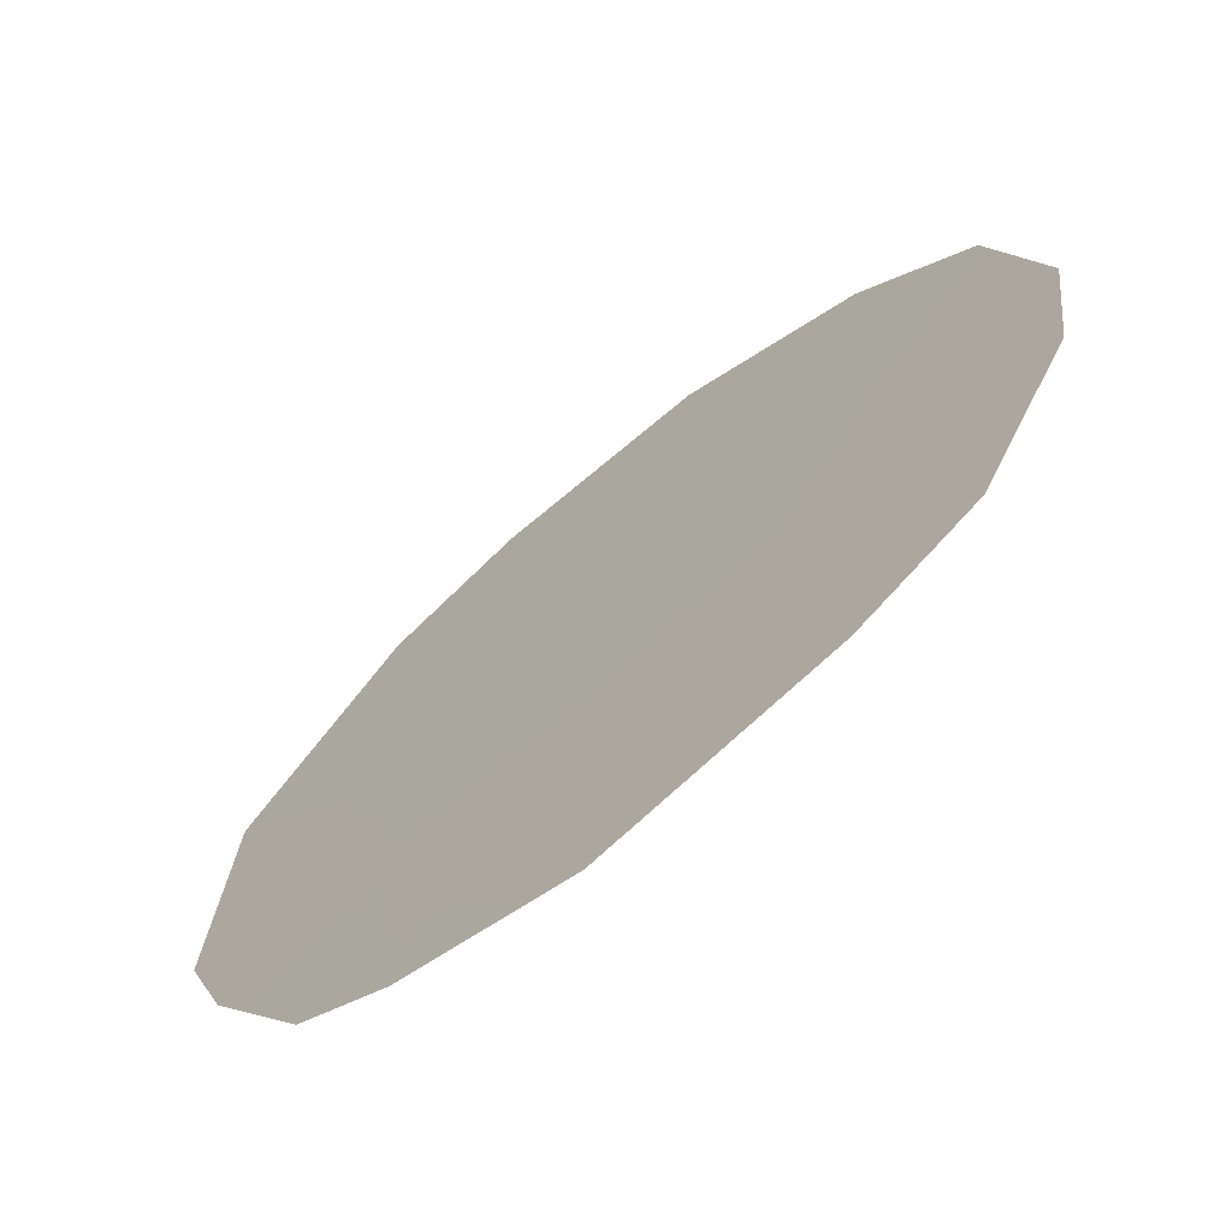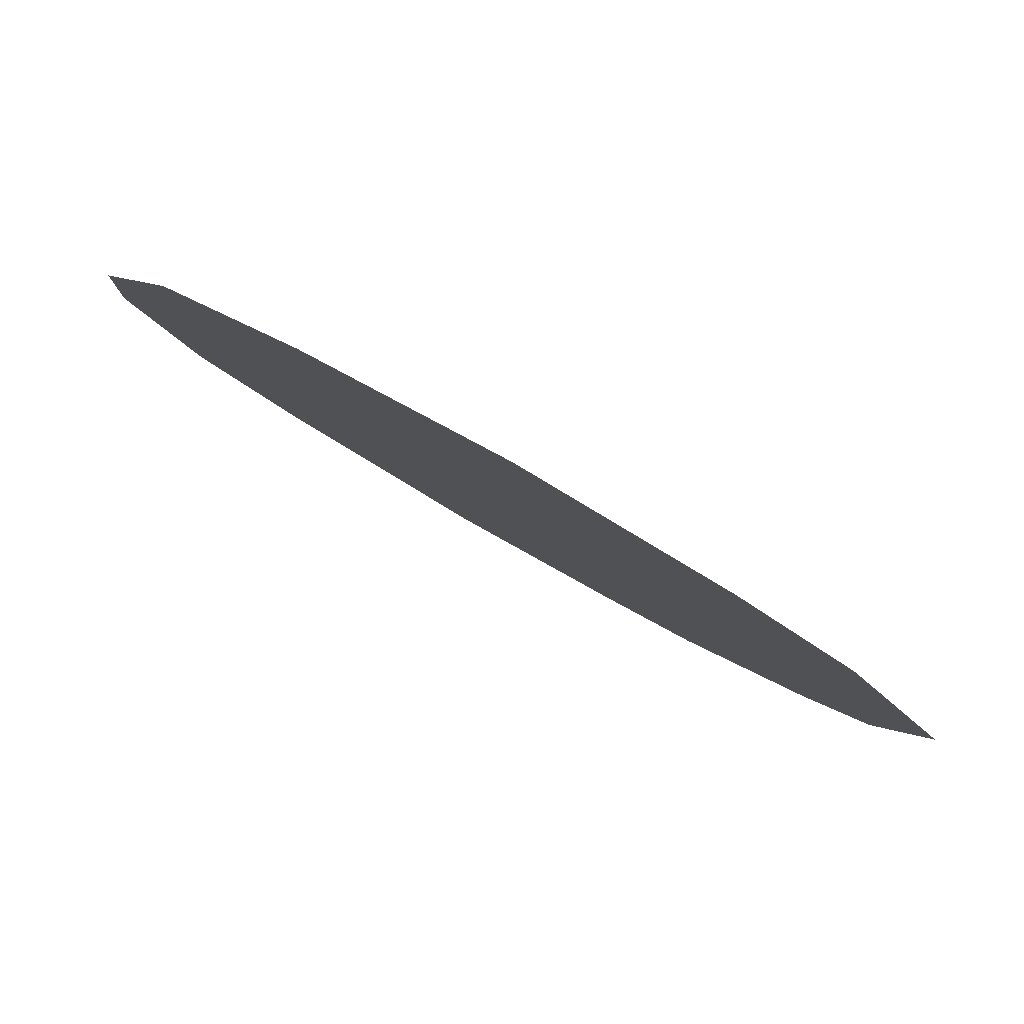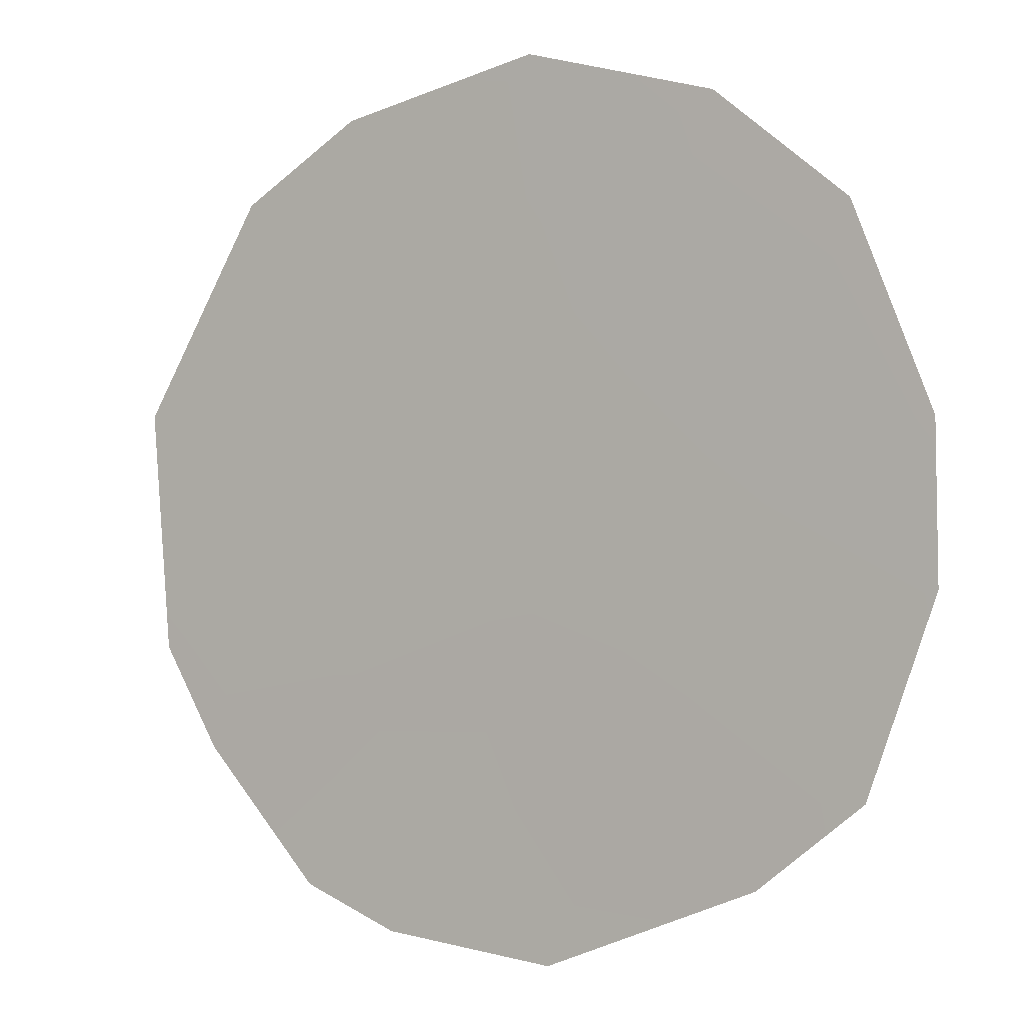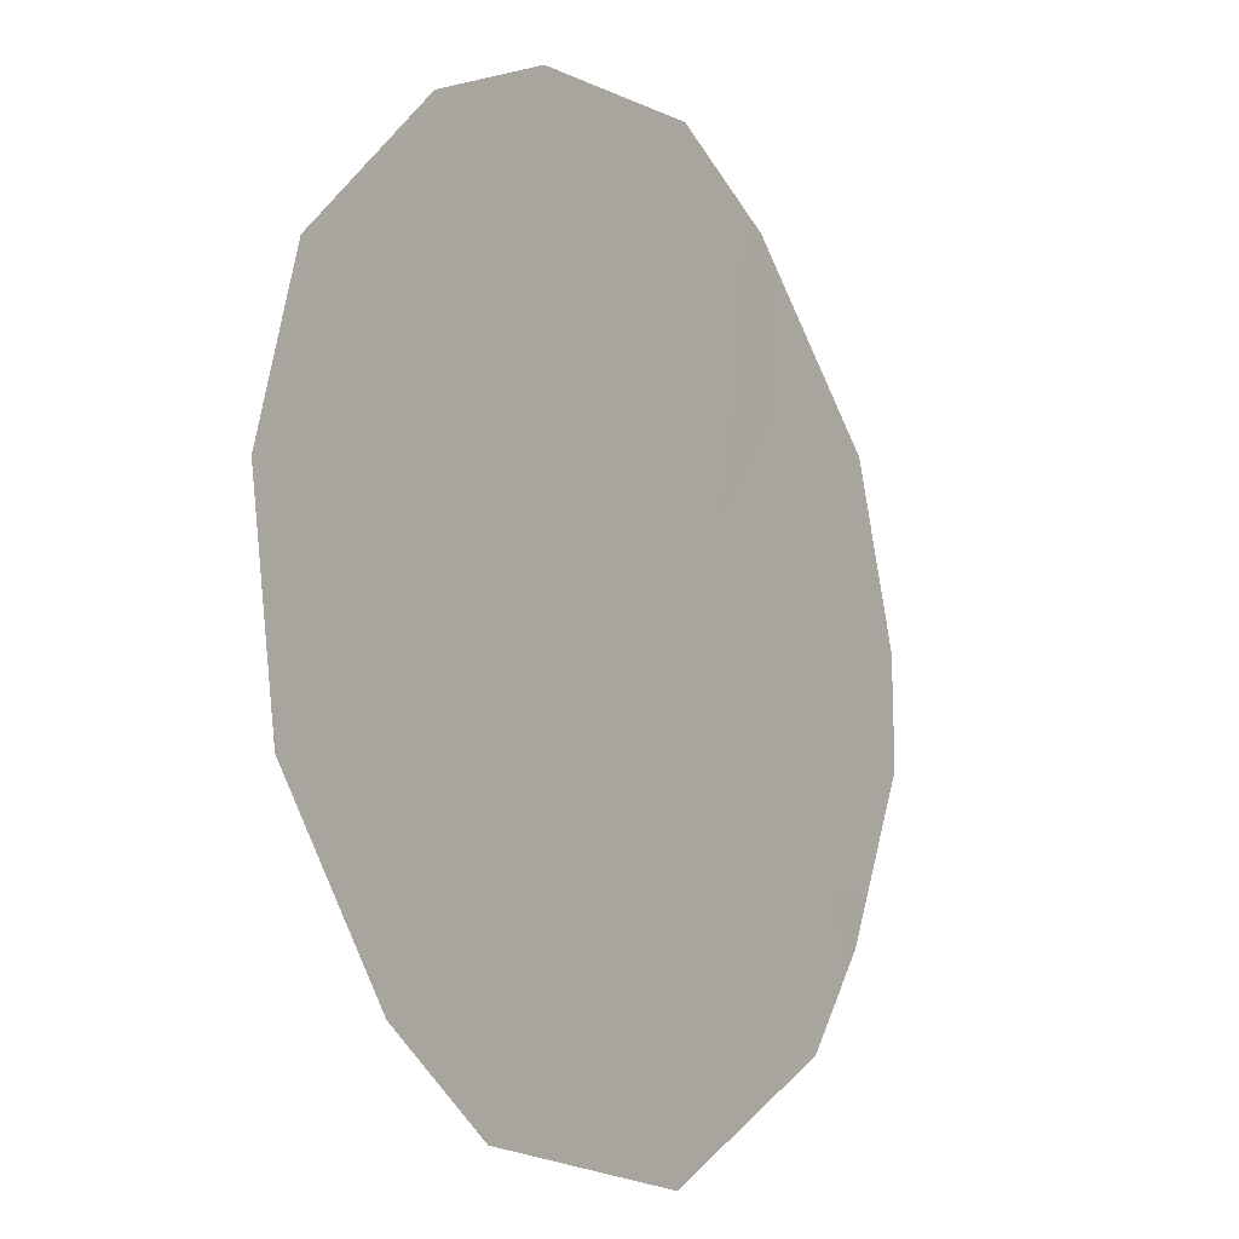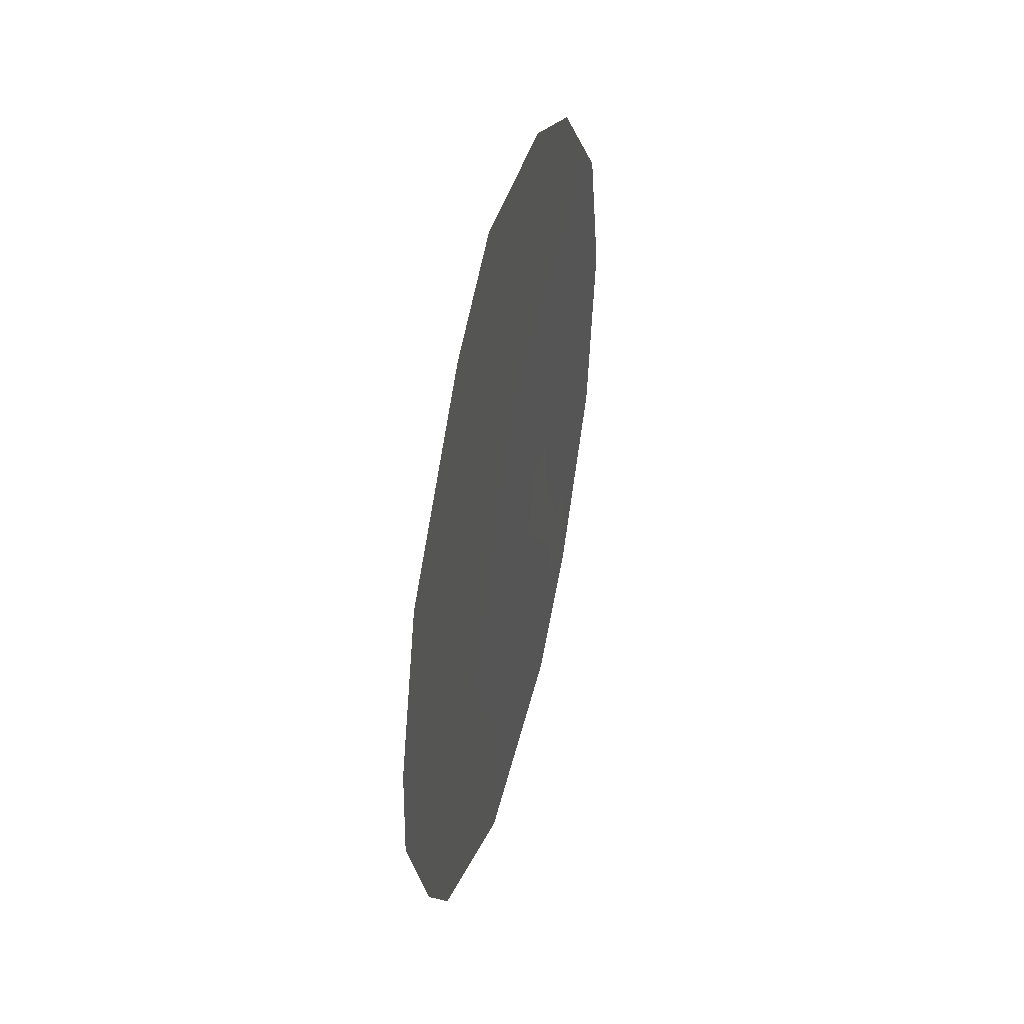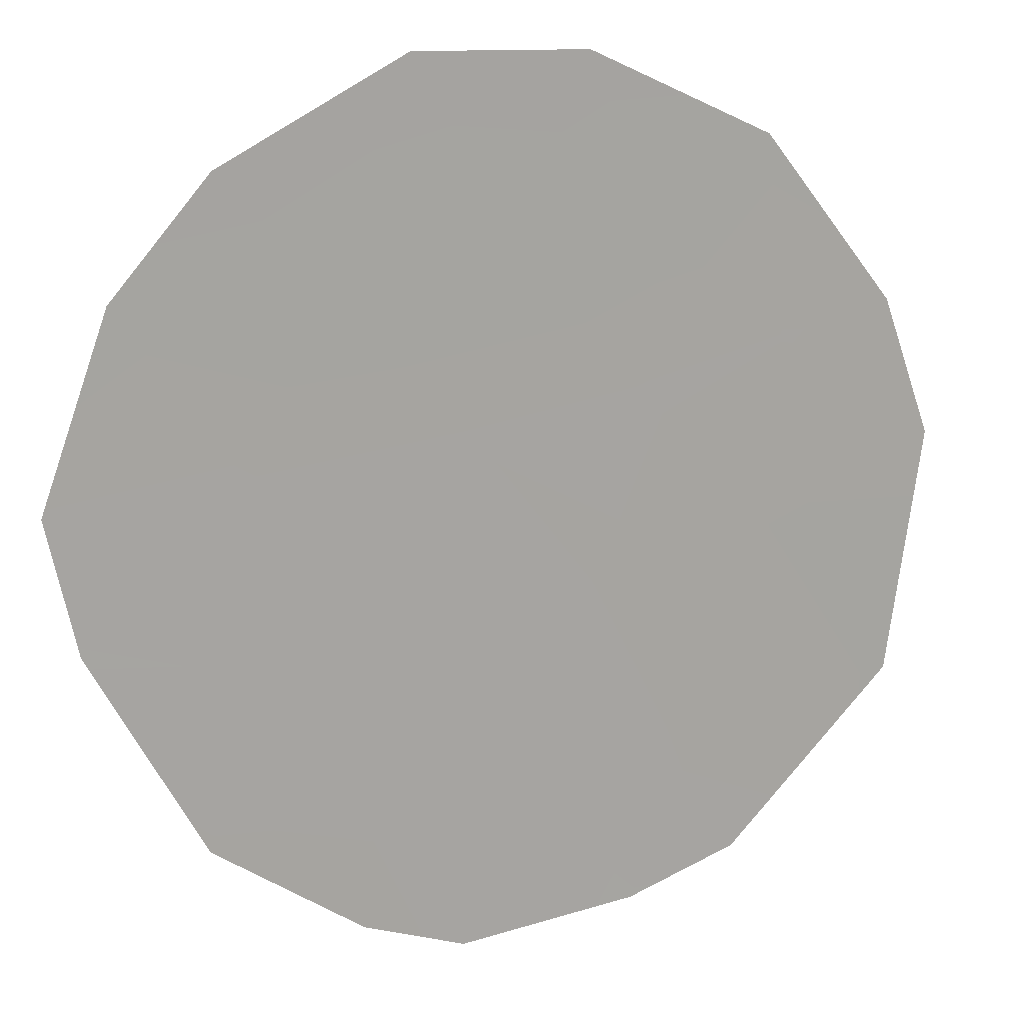
<metadata>
{"format":"obj","ext":"obj","renderer":"f3d","projection":"perspective","resolution":1024,"background":"white","views":[{"elev":-22.2,"azim":139.9,"up":"+Z"},{"elev":44.4,"azim":-53.9,"up":"+Z"},{"elev":41.8,"azim":129.5,"up":"+Z"},{"elev":78.0,"azim":1.1,"up":"+Z"},{"elev":43.8,"azim":159.4,"up":"+Y"},{"elev":-21.7,"azim":-113.9,"up":"+Z"}]}
</metadata>
<code>
v 70.49 4.624 71.62
v 73.6 11.23 67.16
v 69.89 12.64 72.57
v 70.69 13.34 71.42
v 69.04 11.03 73.78
v 72.59 12.89 68.64
v 73.98 8.348 66.57
v 71.88 13.53 69.7
v 71.95 4.365 69.51
v 73.19 5.606 67.71
v 73.58 6.615 67.14
v 70.11 6.516 72.19
v 69.77 5.463 72.67
v 70.35 11.34 71.91
v 71.52 11.61 70.21
v 72.85 7.958 68.23
v 73.14 9.642 67.82
v 69.01 7.213 73.79
v 71.68 7.766 69.92
v 73.95 9.457 66.64
v 72.53 11.26 68.72
v 72.41 6.284 68.85
v 69.68 8.091 72.84
v 68.8 9.277 74.11
v 70.61 7.83 71.49
v 71.21 6.101 70.59
v 72.11 9.591 69.32
v 69.94 9.484 72.48
v 71.01 9.608 70.93
f 16 27 17
f 8 21 15
f 9 22 10
f 26 1 12
f 21 17 27
f 13 18 12
f 4 14 3
f 15 14 4
f 15 4 8
f 17 21 2
f 17 20 7
f 20 17 2
f 21 8 6
f 23 12 18
f 18 24 23
f 19 27 16
f 16 17 7
f 16 7 11
f 22 19 16
f 12 25 26
f 9 26 22
f 22 26 19
f 24 5 28
f 5 14 28
f 14 5 3
f 11 10 22
f 11 22 16
f 25 23 28
f 25 19 26
f 25 12 23
f 21 6 2
f 12 1 13
f 15 21 27
f 15 27 29
f 26 9 1
f 19 29 27
f 24 28 23
f 25 29 19
f 14 29 28
f 29 14 15
f 25 28 29

</code>
